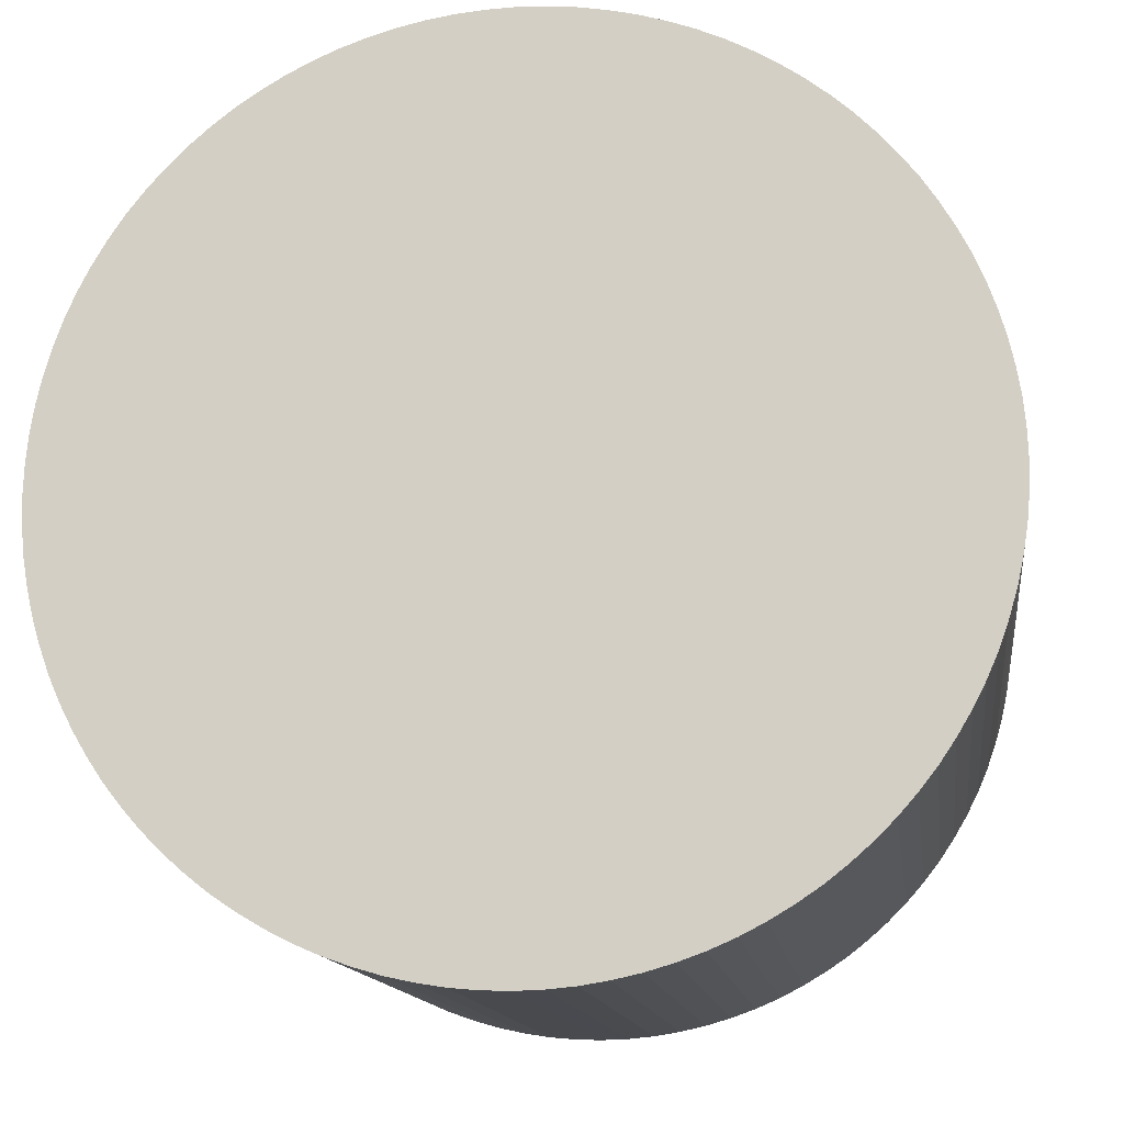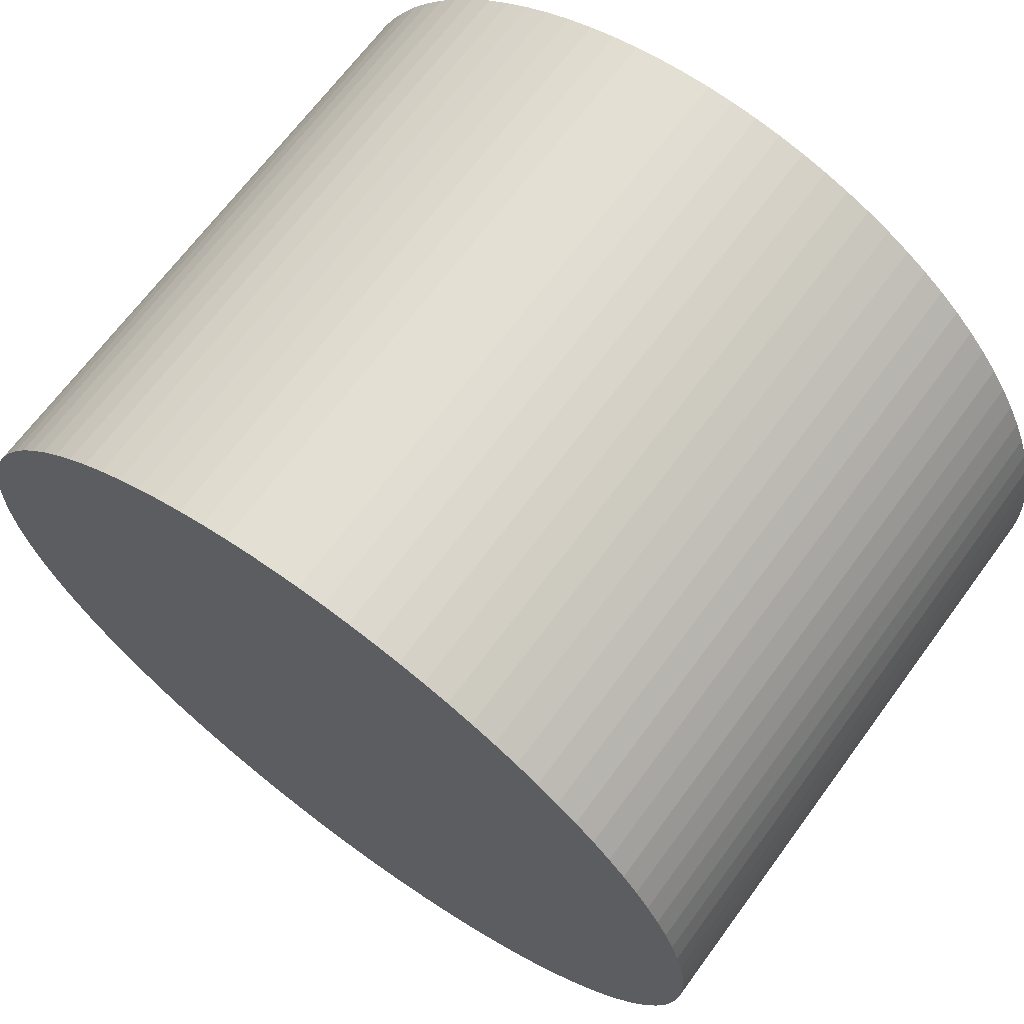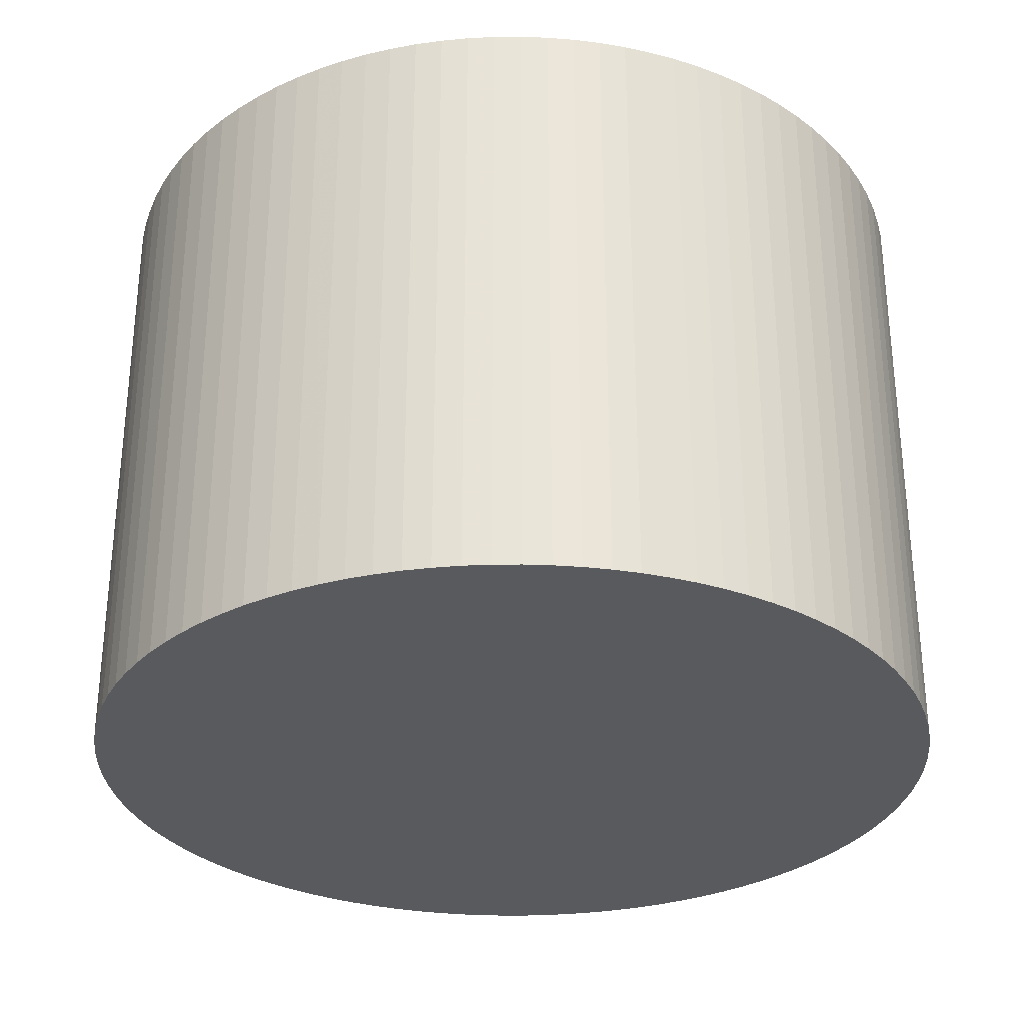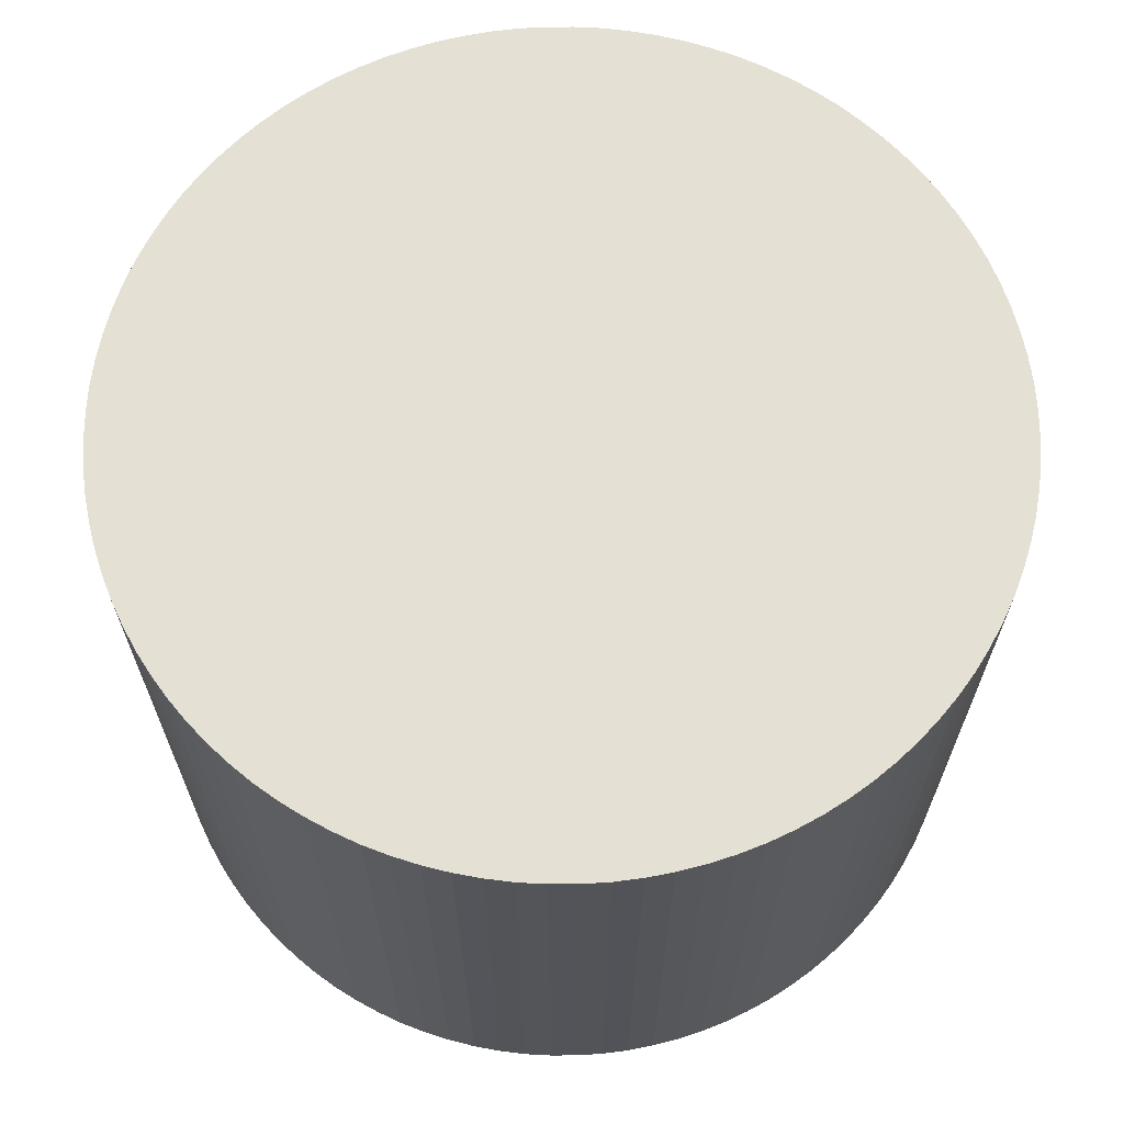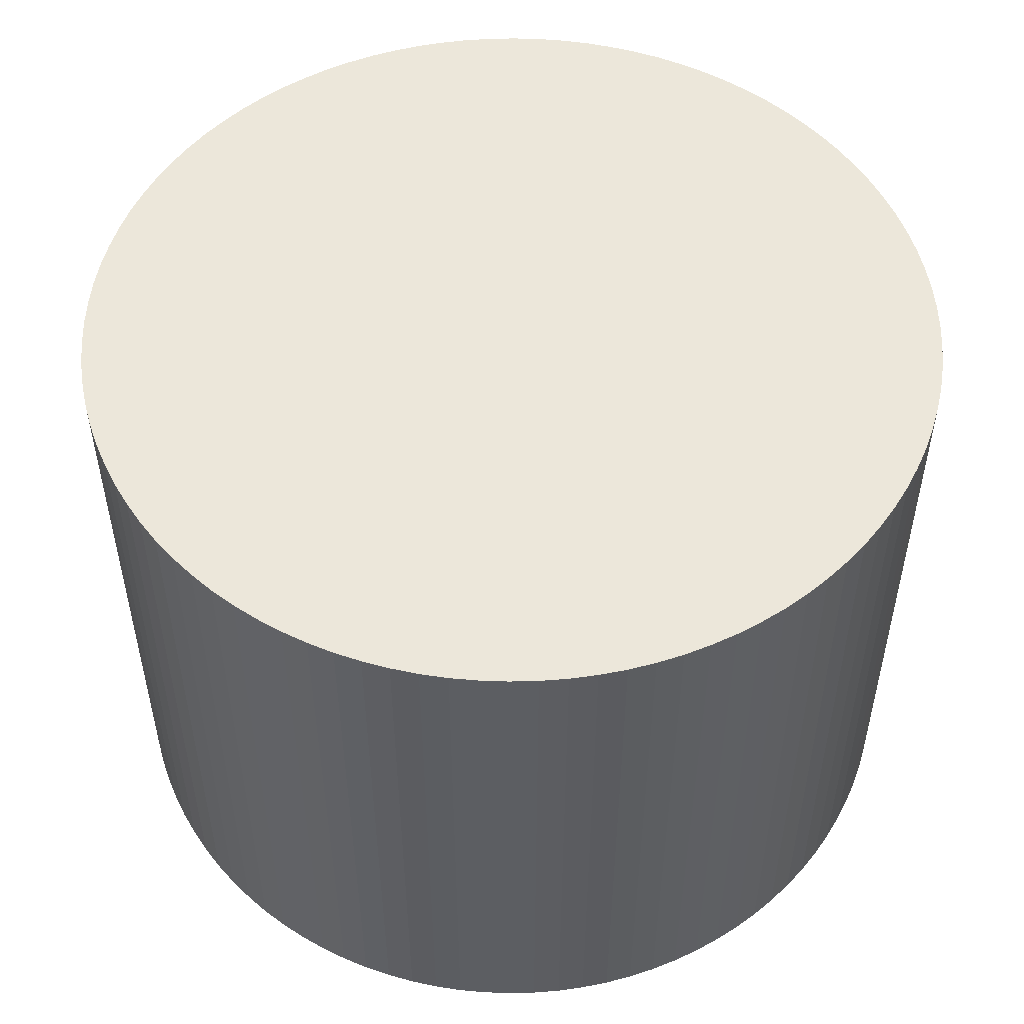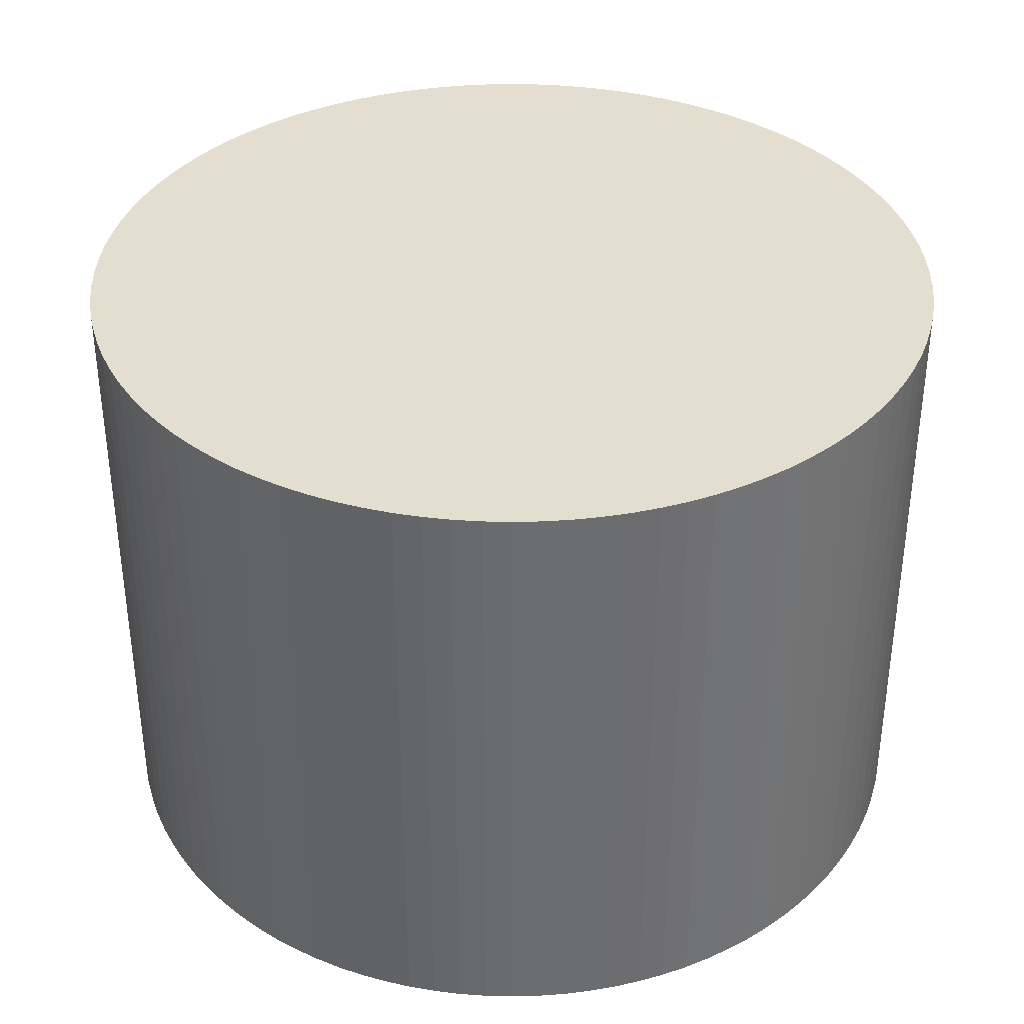
<metadata>
{"format":"obj","ext":"obj","renderer":"f3d","projection":"perspective","resolution":1024,"background":"white","views":[{"elev":-13.5,"azim":-172.4,"up":"+Z"},{"elev":67.5,"azim":-143.7,"up":"+Z"},{"elev":-30.5,"azim":88.8,"up":"+Y"},{"elev":66.1,"azim":-120.8,"up":"+Y"},{"elev":52.2,"azim":-14.0,"up":"+Y"},{"elev":36.5,"azim":90.0,"up":"+Y"}]}
</metadata>
<code>
v 0 -0.001 -0.0014
v 0 0.001 -0.0014
v 8.8e-05 -0.001 -0.001397
v 8.8e-05 0.001 -0.001397
v 0.000175 -0.001 -0.001389
v 0.000175 0.001 -0.001389
v 0.000262 -0.001 -0.001375
v 0.000262 0.001 -0.001375
v 0.000348 -0.001 -0.001356
v 0.000348 0.001 -0.001356
v 0.000433 -0.001 -0.001331
v 0.000433 0.001 -0.001331
v 0.000515 -0.001 -0.001302
v 0.000515 0.001 -0.001302
v 0.000596 -0.001 -0.001267
v 0.000596 0.001 -0.001267
v 0.000674 -0.001 -0.001227
v 0.000674 0.001 -0.001227
v 0.00075 -0.001 -0.001182
v 0.00075 0.001 -0.001182
v 0.000823 -0.001 -0.001133
v 0.000823 0.001 -0.001133
v 0.000892 -0.001 -0.001079
v 0.000892 0.001 -0.001079
v 0.000958 -0.001 -0.001021
v 0.000958 0.001 -0.001021
v 0.001021 -0.001 -0.000958
v 0.001021 0.001 -0.000958
v 0.001079 -0.001 -0.000892
v 0.001079 0.001 -0.000892
v 0.001133 -0.001 -0.000823
v 0.001133 0.001 -0.000823
v 0.001182 -0.001 -0.00075
v 0.001182 0.001 -0.00075
v 0.001227 -0.001 -0.000674
v 0.001227 0.001 -0.000674
v 0.001267 -0.001 -0.000596
v 0.001267 0.001 -0.000596
v 0.001302 -0.001 -0.000515
v 0.001302 0.001 -0.000515
v 0.001331 -0.001 -0.000433
v 0.001331 0.001 -0.000433
v 0.001356 -0.001 -0.000348
v 0.001356 0.001 -0.000348
v 0.001375 -0.001 -0.000262
v 0.001375 0.001 -0.000262
v 0.001389 -0.001 -0.000175
v 0.001389 0.001 -0.000175
v 0.001397 -0.001 -8.8e-05
v 0.001397 0.001 -8.8e-05
v 0.0014 -0.001 0
v 0.0014 0.001 0
v 0.001397 -0.001 8.8e-05
v 0.001397 0.001 8.8e-05
v 0.001389 -0.001 0.000175
v 0.001389 0.001 0.000175
v 0.001375 -0.001 0.000262
v 0.001375 0.001 0.000262
v 0.001356 -0.001 0.000348
v 0.001356 0.001 0.000348
v 0.001331 -0.001 0.000433
v 0.001331 0.001 0.000433
v 0.001302 -0.001 0.000515
v 0.001302 0.001 0.000515
v 0.001267 -0.001 0.000596
v 0.001267 0.001 0.000596
v 0.001227 -0.001 0.000674
v 0.001227 0.001 0.000674
v 0.001182 -0.001 0.00075
v 0.001182 0.001 0.00075
v 0.001133 -0.001 0.000823
v 0.001133 0.001 0.000823
v 0.001079 -0.001 0.000892
v 0.001079 0.001 0.000892
v 0.001021 -0.001 0.000958
v 0.001021 0.001 0.000958
v 0.000958 -0.001 0.001021
v 0.000958 0.001 0.001021
v 0.000892 -0.001 0.001079
v 0.000892 0.001 0.001079
v 0.000823 -0.001 0.001133
v 0.000823 0.001 0.001133
v 0.00075 -0.001 0.001182
v 0.00075 0.001 0.001182
v 0.000674 -0.001 0.001227
v 0.000674 0.001 0.001227
v 0.000596 -0.001 0.001267
v 0.000596 0.001 0.001267
v 0.000515 -0.001 0.001302
v 0.000515 0.001 0.001302
v 0.000433 -0.001 0.001331
v 0.000433 0.001 0.001331
v 0.000348 -0.001 0.001356
v 0.000348 0.001 0.001356
v 0.000262 -0.001 0.001375
v 0.000262 0.001 0.001375
v 0.000175 -0.001 0.001389
v 0.000175 0.001 0.001389
v 8.8e-05 -0.001 0.001397
v 8.8e-05 0.001 0.001397
v -0 -0.001 0.0014
v -0 0.001 0.0014
v -8.8e-05 -0.001 0.001397
v -8.8e-05 0.001 0.001397
v -0.000175 -0.001 0.001389
v -0.000175 0.001 0.001389
v -0.000262 -0.001 0.001375
v -0.000262 0.001 0.001375
v -0.000348 -0.001 0.001356
v -0.000348 0.001 0.001356
v -0.000433 -0.001 0.001331
v -0.000433 0.001 0.001331
v -0.000515 -0.001 0.001302
v -0.000515 0.001 0.001302
v -0.000596 -0.001 0.001267
v -0.000596 0.001 0.001267
v -0.000674 -0.001 0.001227
v -0.000674 0.001 0.001227
v -0.00075 -0.001 0.001182
v -0.00075 0.001 0.001182
v -0.000823 -0.001 0.001133
v -0.000823 0.001 0.001133
v -0.000892 -0.001 0.001079
v -0.000892 0.001 0.001079
v -0.000958 -0.001 0.001021
v -0.000958 0.001 0.001021
v -0.001021 -0.001 0.000958
v -0.001021 0.001 0.000958
v -0.001079 -0.001 0.000892
v -0.001079 0.001 0.000892
v -0.001133 -0.001 0.000823
v -0.001133 0.001 0.000823
v -0.001182 -0.001 0.00075
v -0.001182 0.001 0.00075
v -0.001227 -0.001 0.000674
v -0.001227 0.001 0.000674
v -0.001267 -0.001 0.000596
v -0.001267 0.001 0.000596
v -0.001302 -0.001 0.000515
v -0.001302 0.001 0.000515
v -0.001331 -0.001 0.000433
v -0.001331 0.001 0.000433
v -0.001356 -0.001 0.000348
v -0.001356 0.001 0.000348
v -0.001375 -0.001 0.000262
v -0.001375 0.001 0.000262
v -0.001389 -0.001 0.000175
v -0.001389 0.001 0.000175
v -0.001397 -0.001 8.8e-05
v -0.001397 0.001 8.8e-05
v -0.0014 -0.001 -0
v -0.0014 0.001 -0
v -0.001397 -0.001 -8.8e-05
v -0.001397 0.001 -8.8e-05
v -0.001389 -0.001 -0.000175
v -0.001389 0.001 -0.000175
v -0.001375 -0.001 -0.000262
v -0.001375 0.001 -0.000262
v -0.001356 -0.001 -0.000348
v -0.001356 0.001 -0.000348
v -0.001331 -0.001 -0.000433
v -0.001331 0.001 -0.000433
v -0.001302 -0.001 -0.000515
v -0.001302 0.001 -0.000515
v -0.001267 -0.001 -0.000596
v -0.001267 0.001 -0.000596
v -0.001227 -0.001 -0.000674
v -0.001227 0.001 -0.000674
v -0.001182 -0.001 -0.00075
v -0.001182 0.001 -0.00075
v -0.001133 -0.001 -0.000823
v -0.001133 0.001 -0.000823
v -0.001079 -0.001 -0.000892
v -0.001079 0.001 -0.000892
v -0.001021 -0.001 -0.000958
v -0.001021 0.001 -0.000958
v -0.000958 -0.001 -0.001021
v -0.000958 0.001 -0.001021
v -0.000892 -0.001 -0.001079
v -0.000892 0.001 -0.001079
v -0.000823 -0.001 -0.001133
v -0.000823 0.001 -0.001133
v -0.00075 -0.001 -0.001182
v -0.00075 0.001 -0.001182
v -0.000674 -0.001 -0.001227
v -0.000674 0.001 -0.001227
v -0.000596 -0.001 -0.001267
v -0.000596 0.001 -0.001267
v -0.000515 -0.001 -0.001302
v -0.000515 0.001 -0.001302
v -0.000433 -0.001 -0.001331
v -0.000433 0.001 -0.001331
v -0.000348 -0.001 -0.001356
v -0.000348 0.001 -0.001356
v -0.000262 -0.001 -0.001375
v -0.000262 0.001 -0.001375
v -0.000175 -0.001 -0.001389
v -0.000175 0.001 -0.001389
v -8.8e-05 -0.001 -0.001397
v -8.8e-05 0.001 -0.001397
f 1 2 4 3
f 3 4 6 5
f 5 6 8 7
f 7 8 10 9
f 9 10 12 11
f 11 12 14 13
f 13 14 16 15
f 15 16 18 17
f 17 18 20 19
f 19 20 22 21
f 21 22 24 23
f 23 24 26 25
f 25 26 28 27
f 27 28 30 29
f 29 30 32 31
f 31 32 34 33
f 33 34 36 35
f 35 36 38 37
f 37 38 40 39
f 39 40 42 41
f 41 42 44 43
f 43 44 46 45
f 45 46 48 47
f 47 48 50 49
f 49 50 52 51
f 51 52 54 53
f 53 54 56 55
f 55 56 58 57
f 57 58 60 59
f 59 60 62 61
f 61 62 64 63
f 63 64 66 65
f 65 66 68 67
f 67 68 70 69
f 69 70 72 71
f 71 72 74 73
f 73 74 76 75
f 75 76 78 77
f 77 78 80 79
f 79 80 82 81
f 81 82 84 83
f 83 84 86 85
f 85 86 88 87
f 87 88 90 89
f 89 90 92 91
f 91 92 94 93
f 93 94 96 95
f 95 96 98 97
f 97 98 100 99
f 99 100 102 101
f 101 102 104 103
f 103 104 106 105
f 105 106 108 107
f 107 108 110 109
f 109 110 112 111
f 111 112 114 113
f 113 114 116 115
f 115 116 118 117
f 117 118 120 119
f 119 120 122 121
f 121 122 124 123
f 123 124 126 125
f 125 126 128 127
f 127 128 130 129
f 129 130 132 131
f 131 132 134 133
f 133 134 136 135
f 135 136 138 137
f 137 138 140 139
f 139 140 142 141
f 141 142 144 143
f 143 144 146 145
f 145 146 148 147
f 147 148 150 149
f 149 150 152 151
f 151 152 154 153
f 153 154 156 155
f 155 156 158 157
f 157 158 160 159
f 159 160 162 161
f 161 162 164 163
f 163 164 166 165
f 165 166 168 167
f 167 168 170 169
f 169 170 172 171
f 171 172 174 173
f 173 174 176 175
f 175 176 178 177
f 177 178 180 179
f 179 180 182 181
f 181 182 184 183
f 183 184 186 185
f 185 186 188 187
f 187 188 190 189
f 189 190 192 191
f 191 192 194 193
f 193 194 196 195
f 195 196 198 197
f 4 2 200 198 196 194 192 190 188 186 184 182 180 178 176 174 172 170 168 166 164 162 160 158 156 154 152 150 148 146 144 142 140 138 136 134 132 130 128 126 124 122 120 118 116 114 112 110 108 106 104 102 100 98 96 94 92 90 88 86 84 82 80 78 76 74 72 70 68 66 64 62 60 58 56 54 52 50 48 46 44 42 40 38 36 34 32 30 28 26 24 22 20 18 16 14 12 10 8 6
f 199 200 2 1
f 197 198 200 199
f 1 3 5 7 9 11 13 15 17 19 21 23 25 27 29 31 33 35 37 39 41 43 45 47 49 51 53 55 57 59 61 63 65 67 69 71 73 75 77 79 81 83 85 87 89 91 93 95 97 99 101 103 105 107 109 111 113 115 117 119 121 123 125 127 129 131 133 135 137 139 141 143 145 147 149 151 153 155 157 159 161 163 165 167 169 171 173 175 177 179 181 183 185 187 189 191 193 195 197 199

</code>
